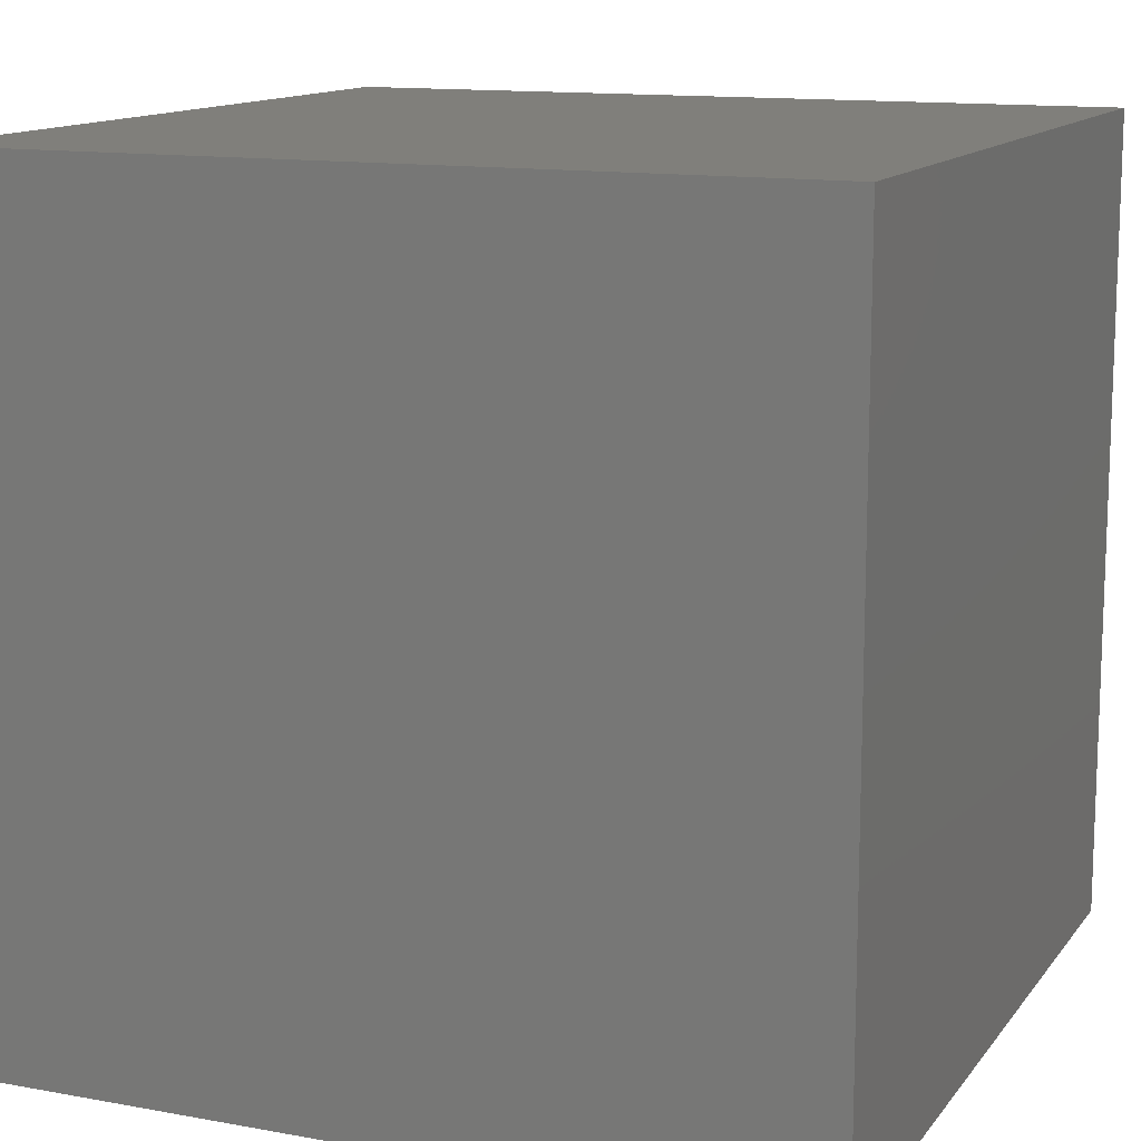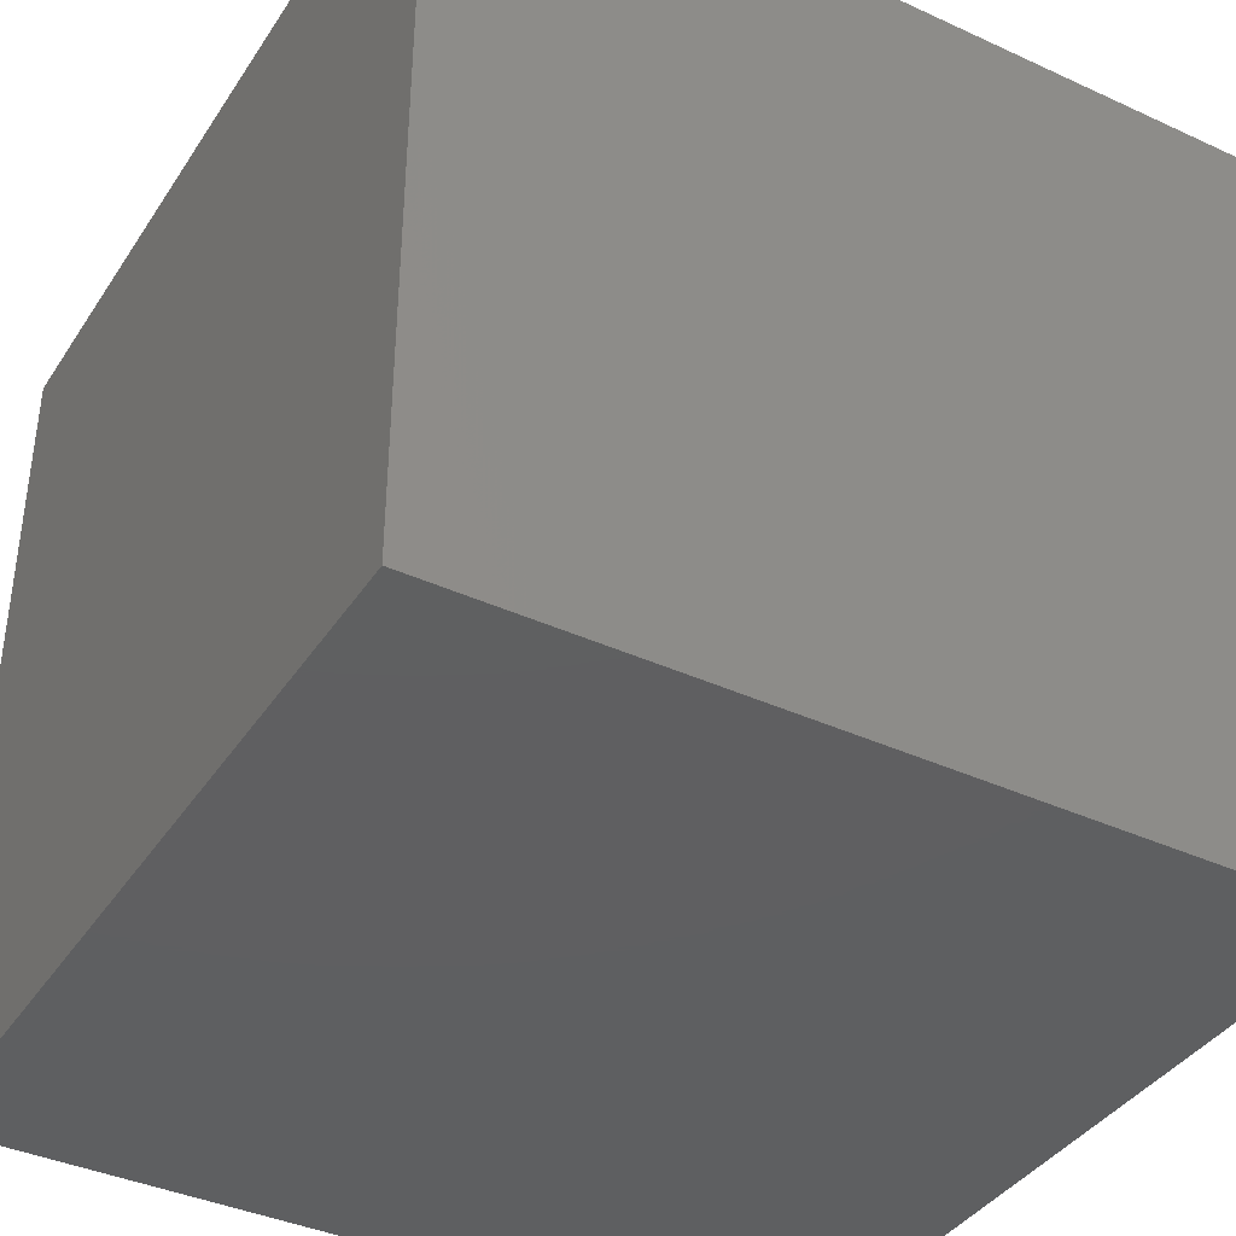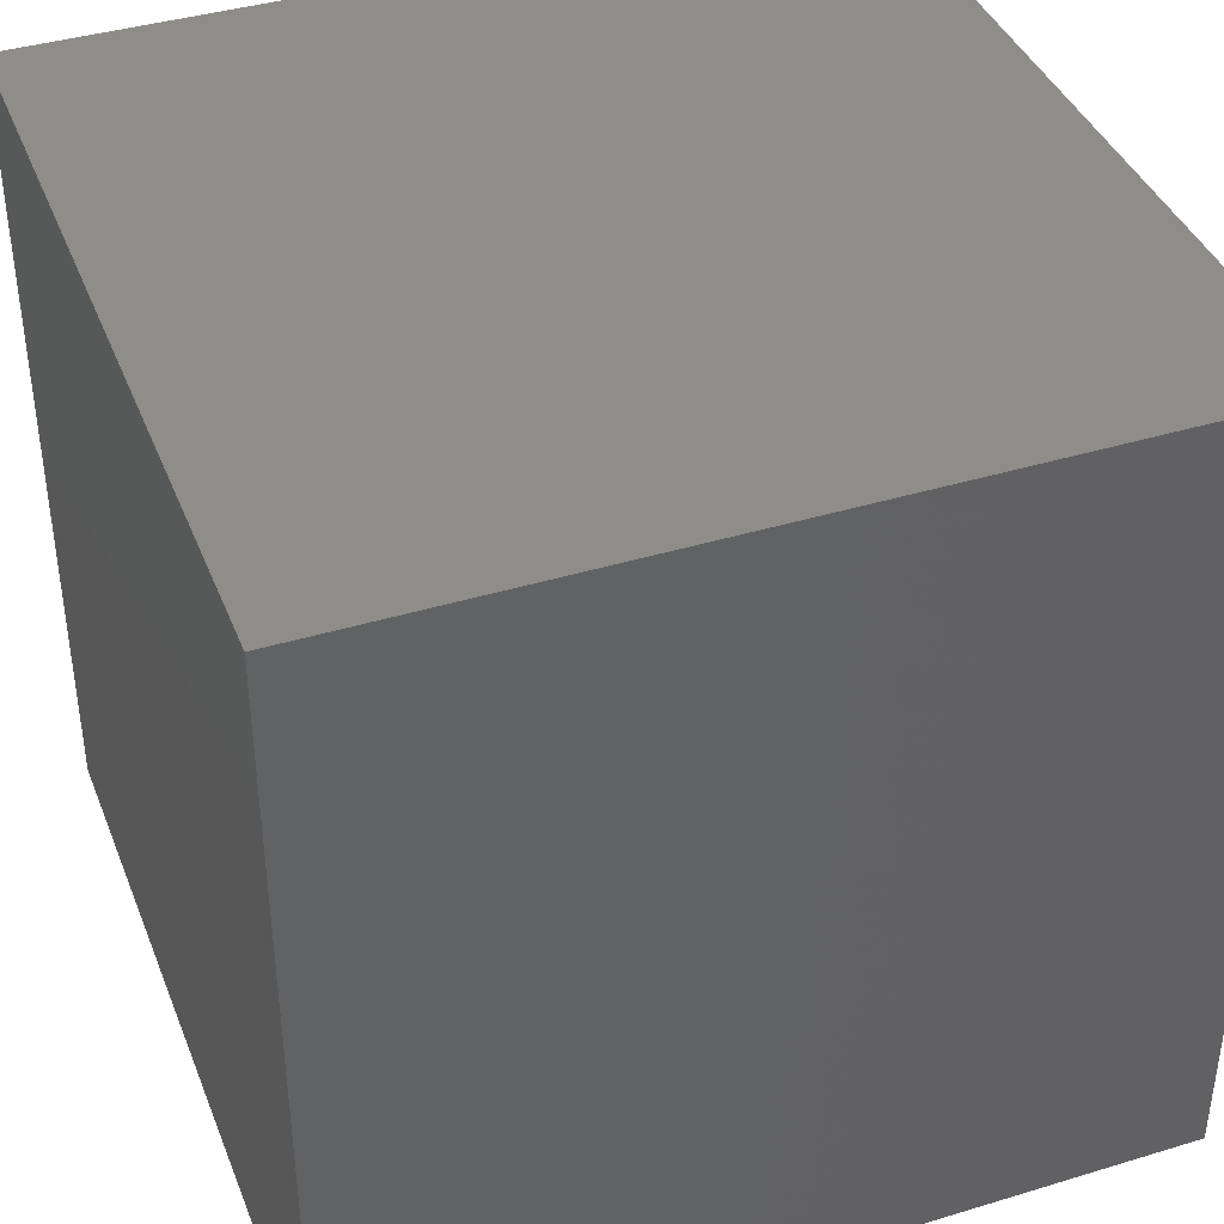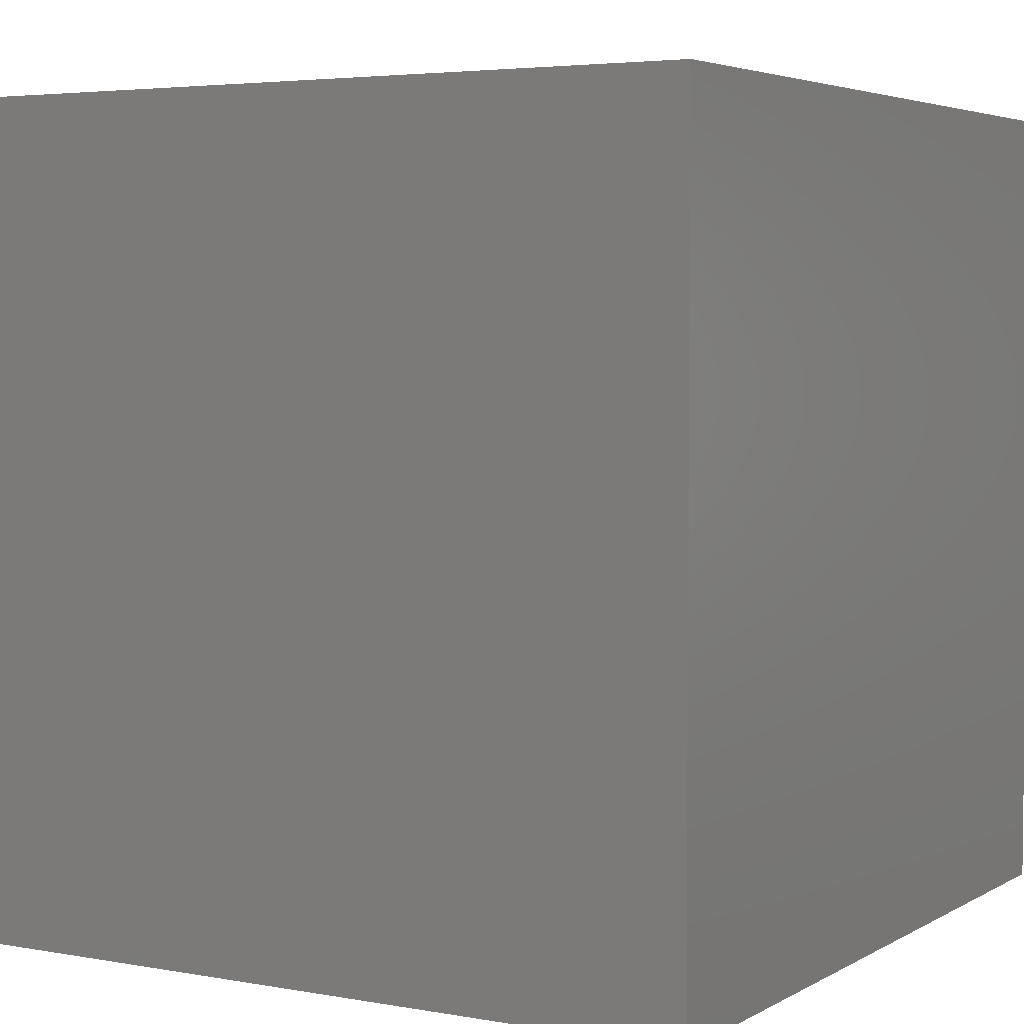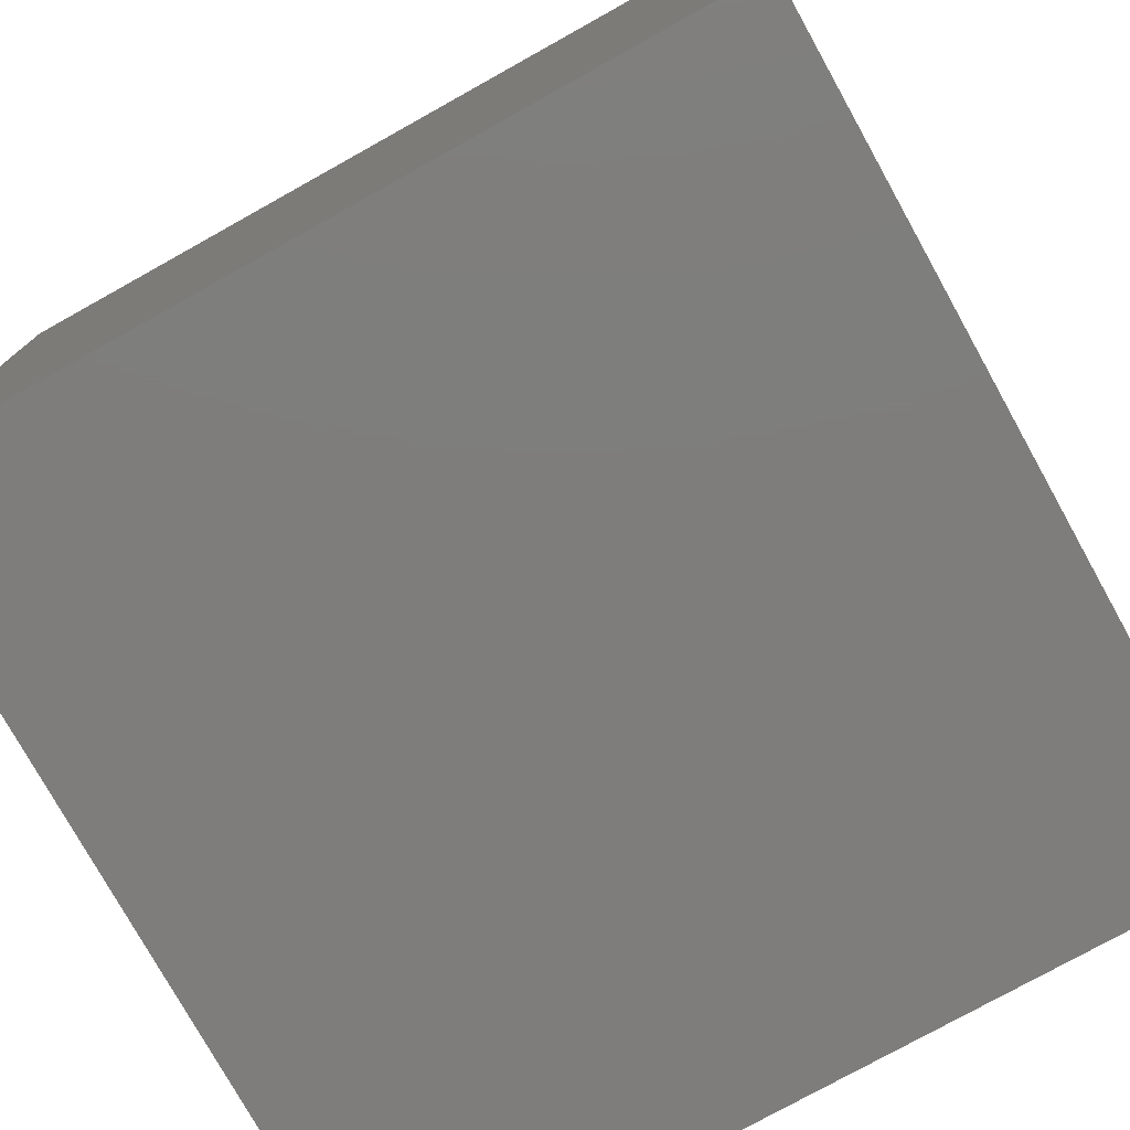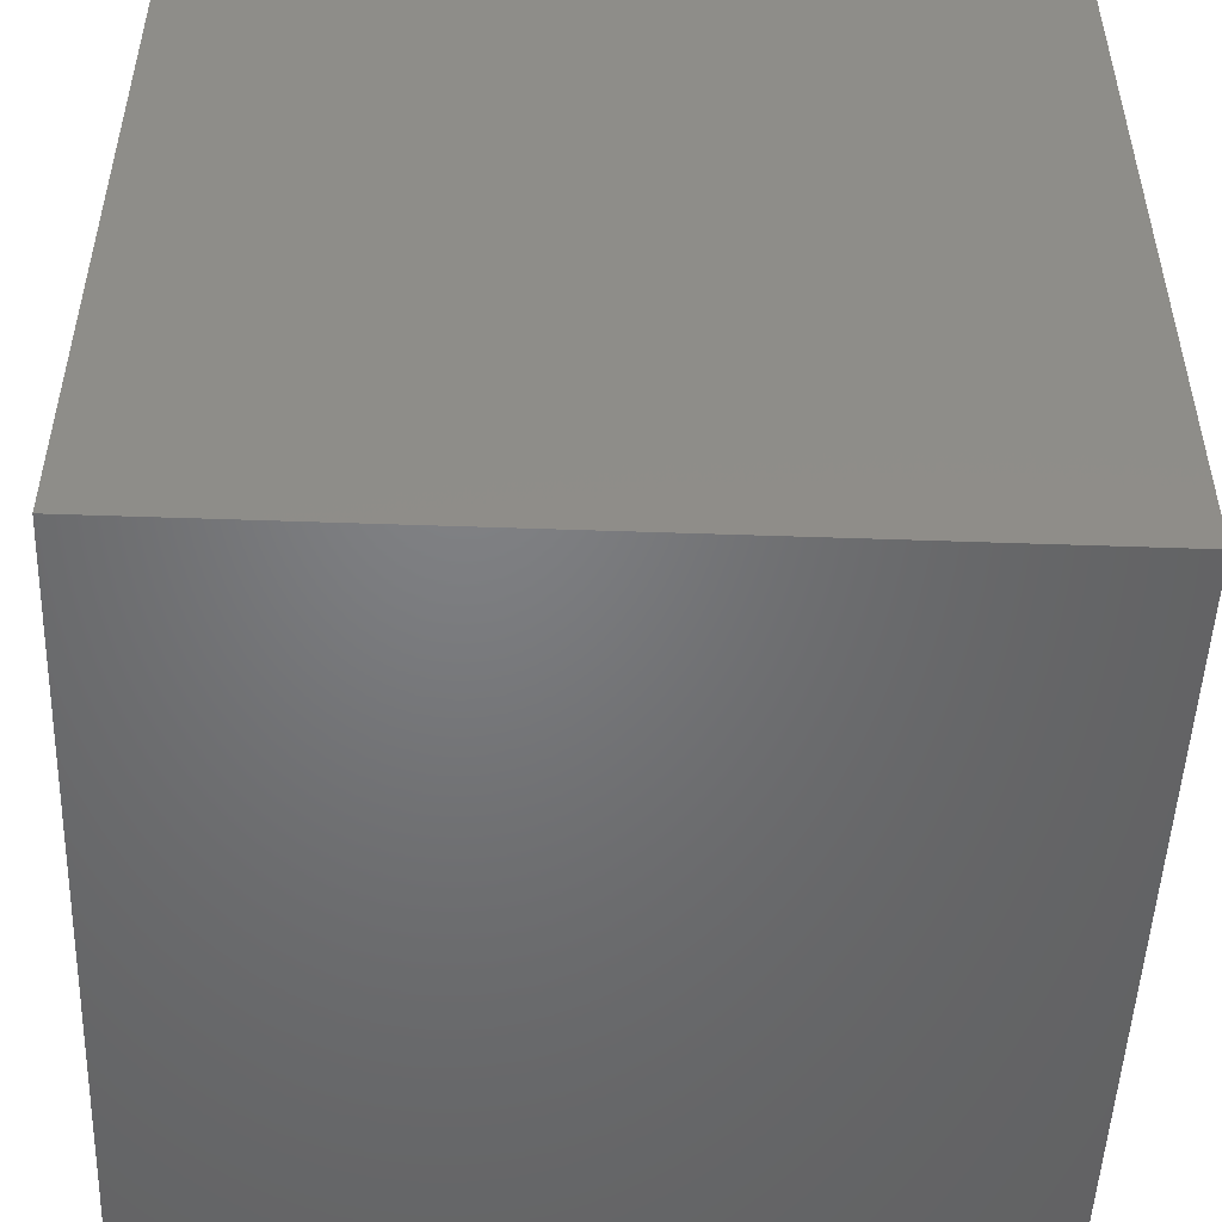
<metadata>
{"format":"stl","ext":"stl","renderer":"f3d","projection":"perspective","resolution":1024,"background":"white","views":[{"elev":12.9,"azim":-67.2,"up":"+Y"},{"elev":-39.0,"azim":60.1,"up":"+Z"},{"elev":40.1,"azim":159.5,"up":"+Z"},{"elev":4.2,"azim":-149.5,"up":"+Y"},{"elev":-77.2,"azim":119.1,"up":"+Y"},{"elev":-50.4,"azim":-92.2,"up":"+Z"}]}
</metadata>
<code>
# stl→obj: 8 verts, 12 faces
v 0 0 0
v 0 100 0
v 100 100 0
v 100 0 0
v 0 0 100
v 0 100 100
v 100 0 100
v 100 100 100
f 1 2 3
f 1 3 4
f 1 5 6
f 1 6 2
f 1 4 7
f 1 7 5
f 5 7 8
f 5 8 6
f 4 3 8
f 4 8 7
f 2 6 8
f 2 8 3

</code>
